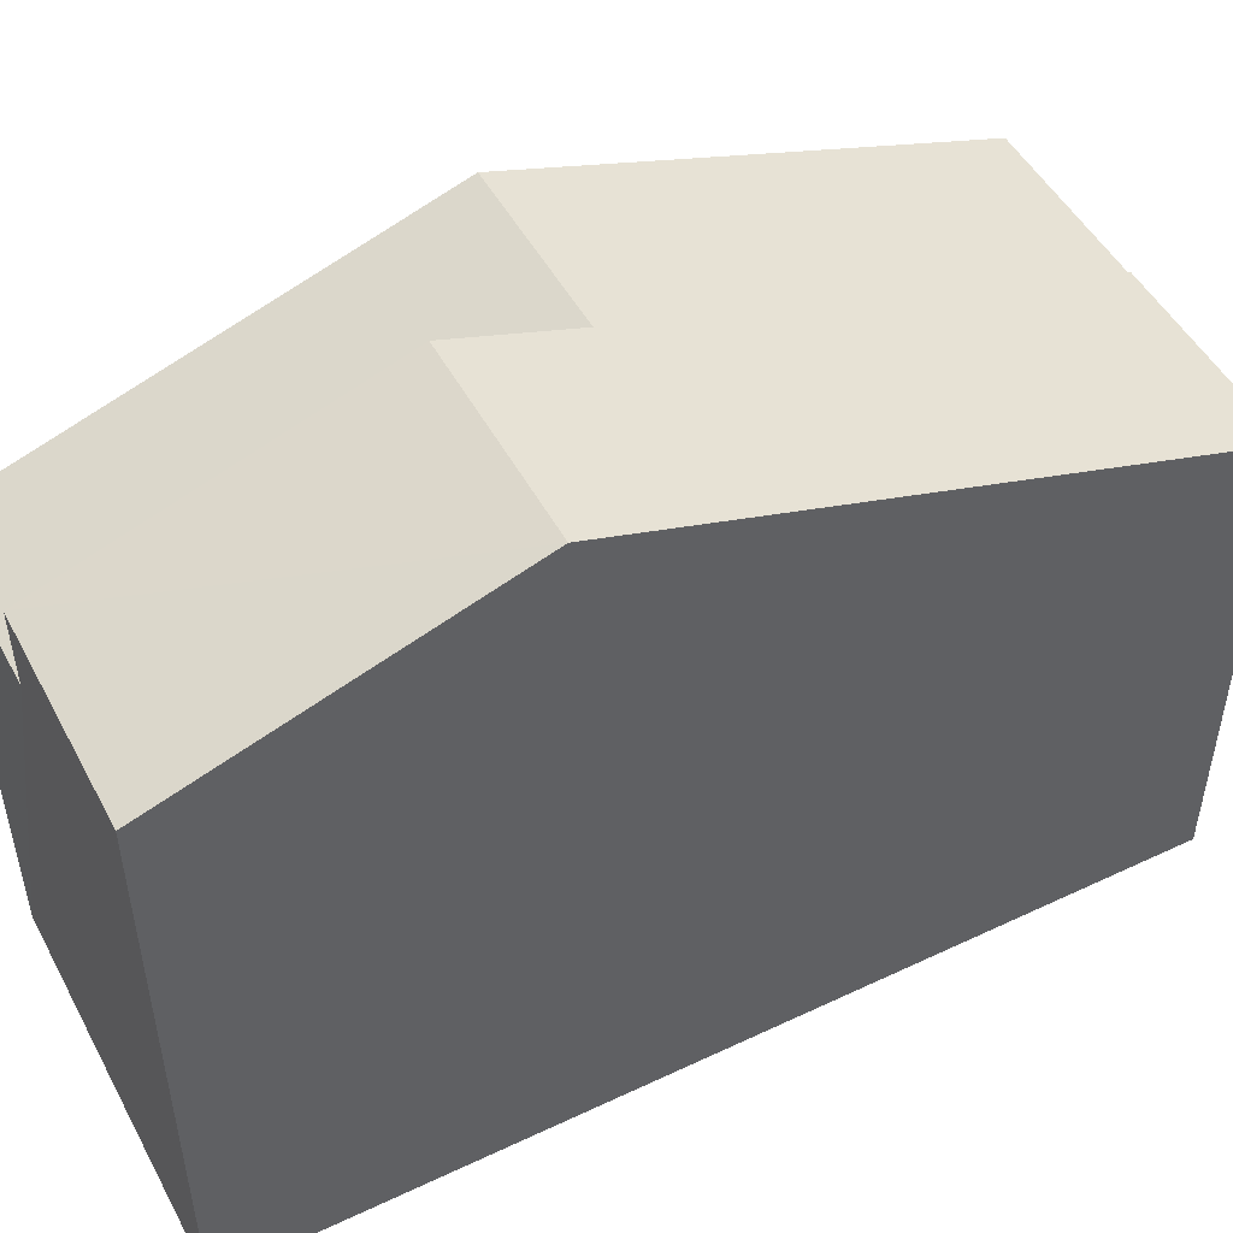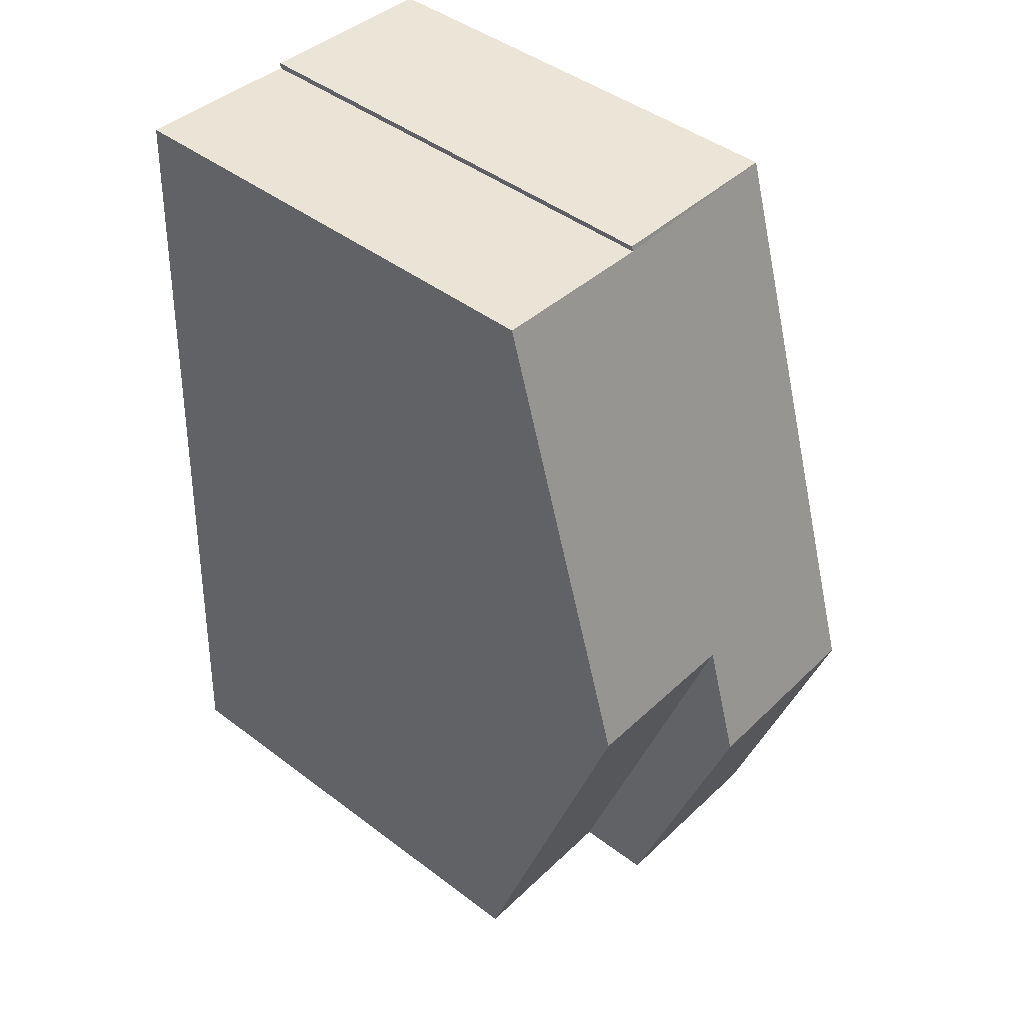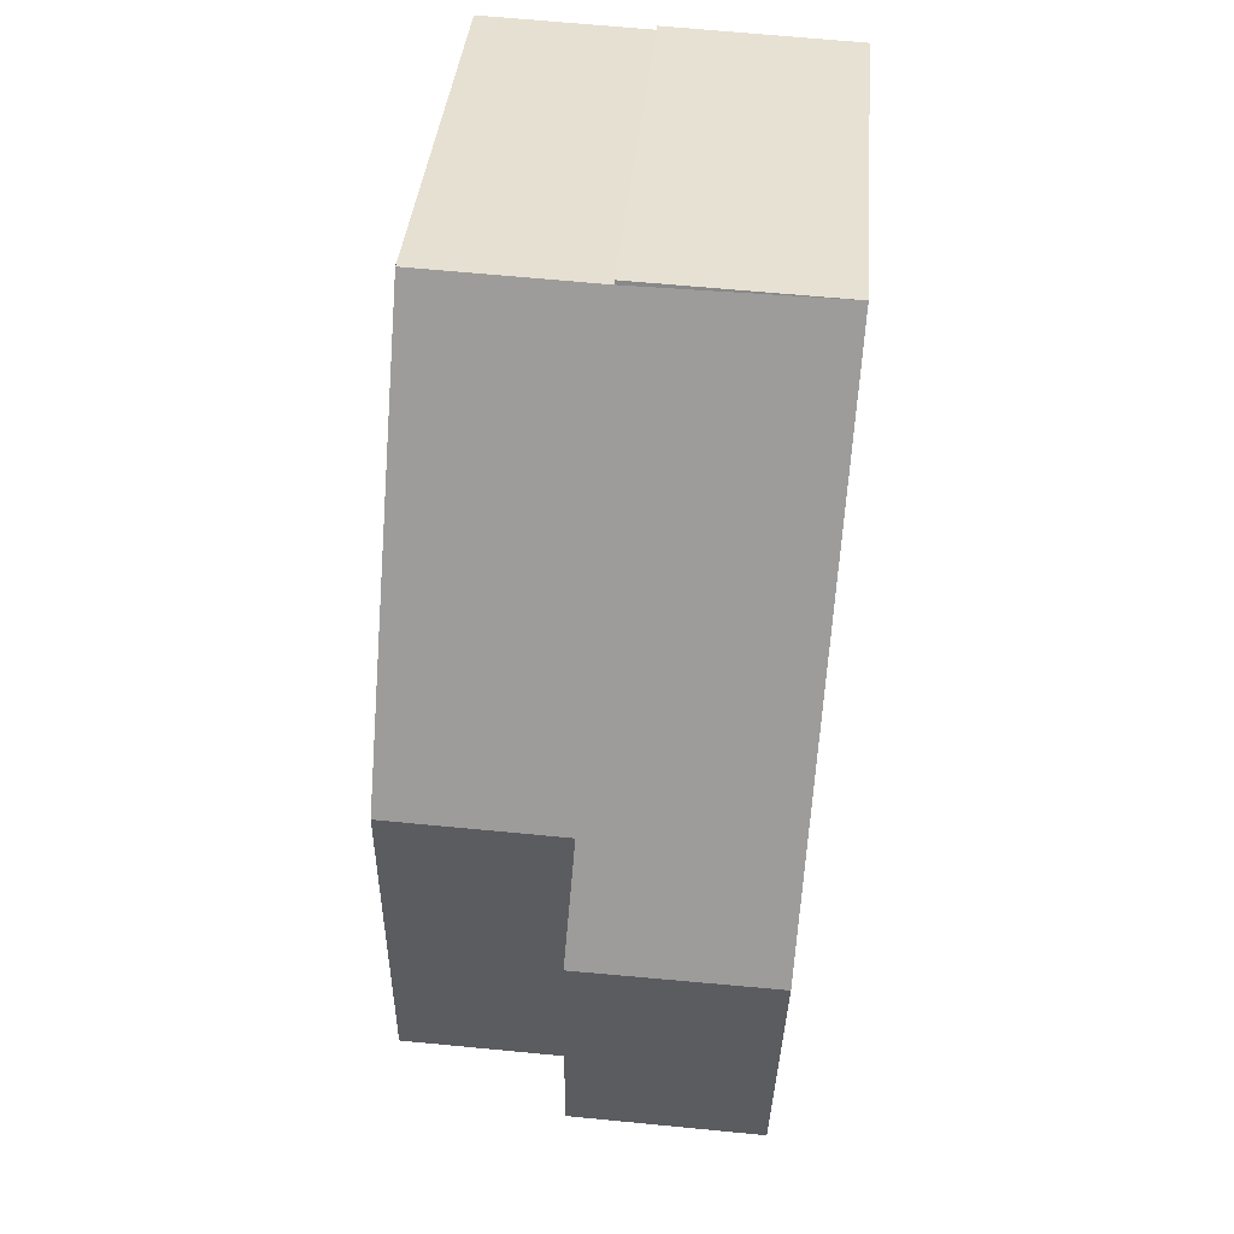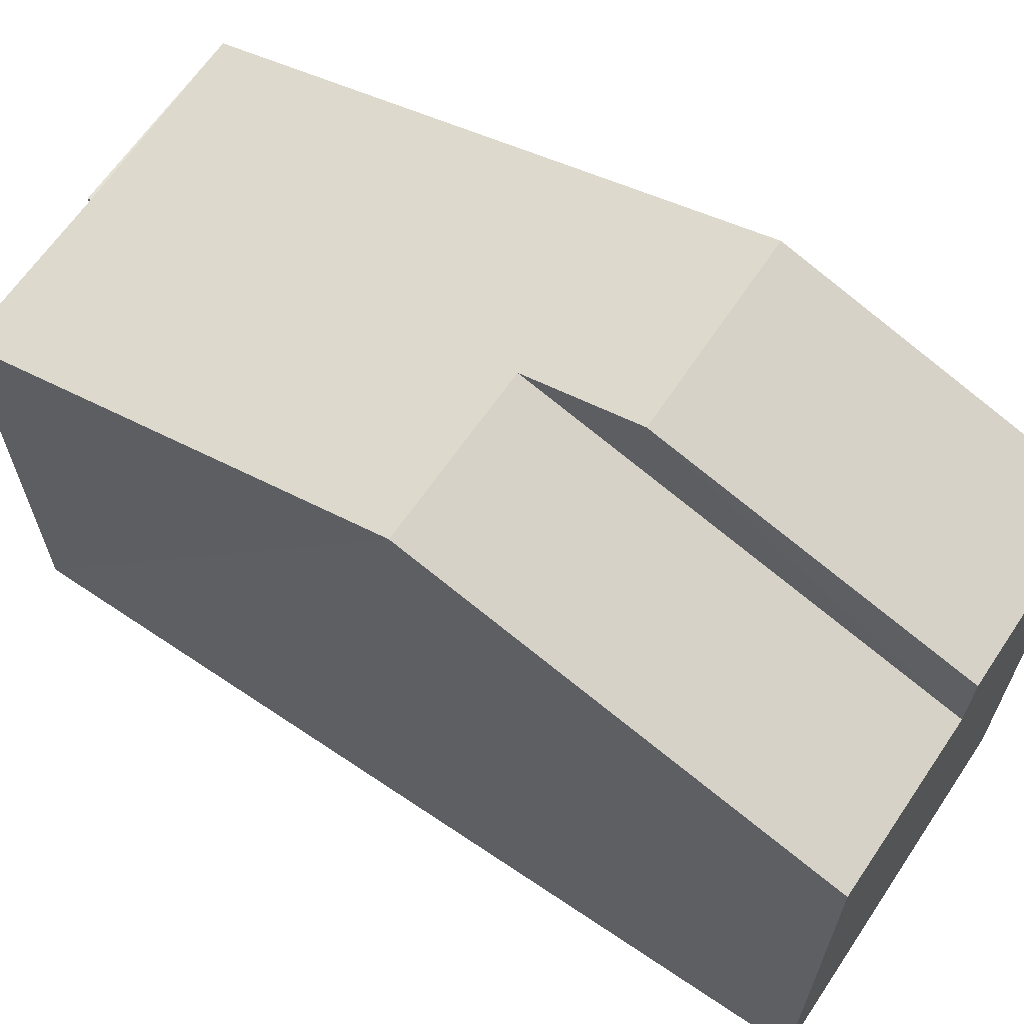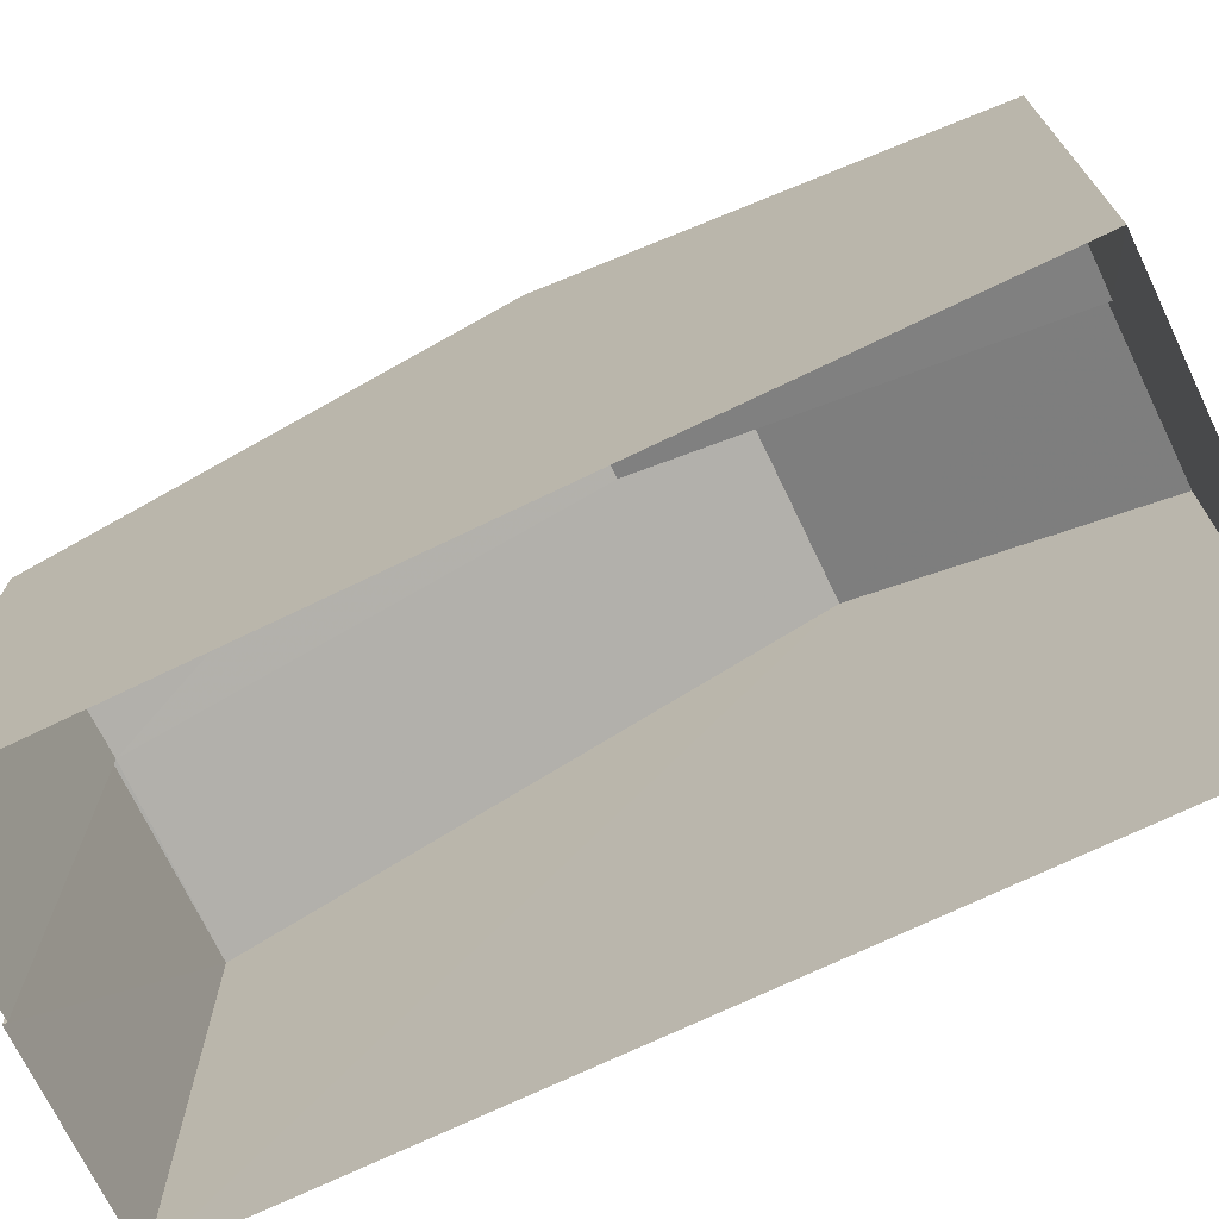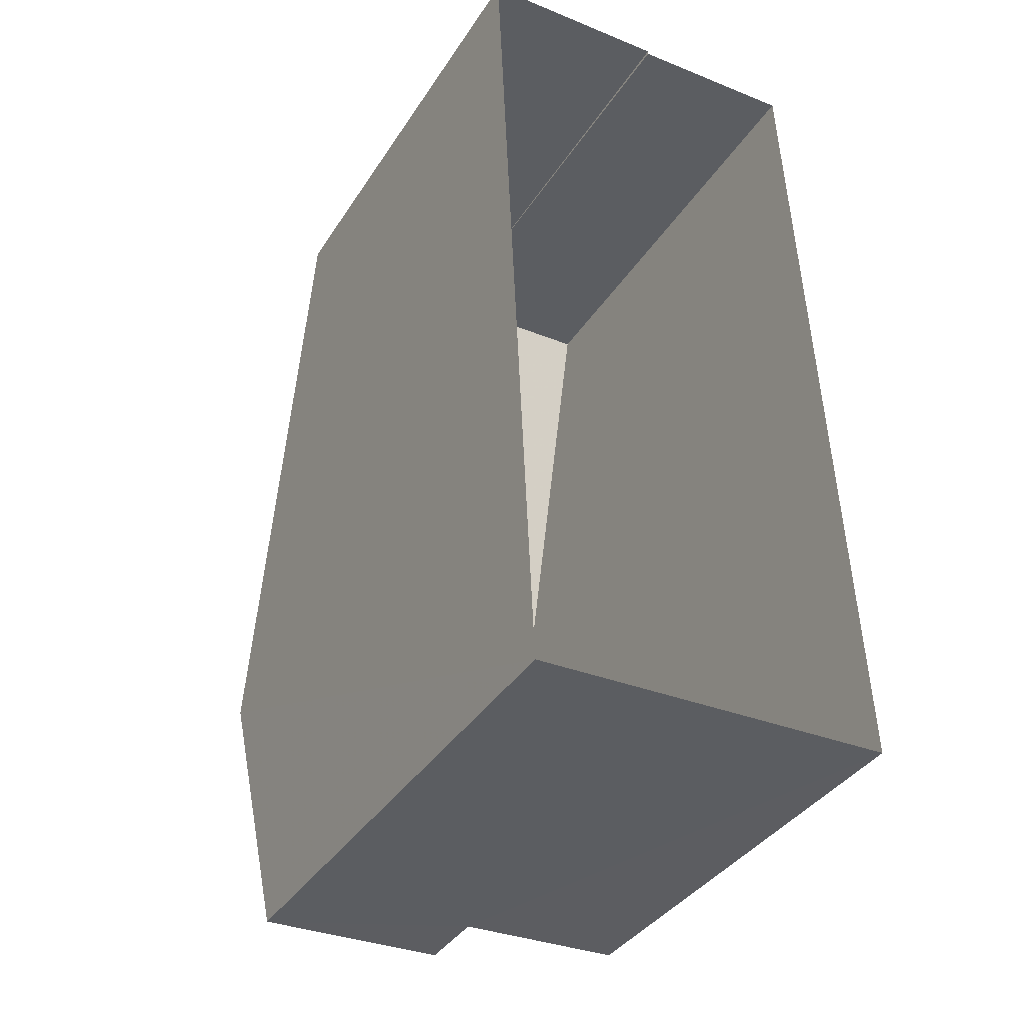
<metadata>
{"format":"obj","ext":"obj","renderer":"f3d","projection":"perspective","resolution":1024,"background":"white","views":[{"elev":49.7,"azim":59.7,"up":"+Z"},{"elev":45.0,"azim":-48.7,"up":"+Y"},{"elev":37.6,"azim":4.8,"up":"+Y"},{"elev":64.9,"azim":-58.6,"up":"+Z"},{"elev":-71.4,"azim":-66.9,"up":"+Z"},{"elev":-37.9,"azim":150.8,"up":"+Y"}]}
</metadata>
<code>
v -3.728e+05 -1.055e+05 22.66
v -3.728e+05 -1.055e+05 22.67
v -3.728e+05 -1.055e+05 22.67
v -3.728e+05 -1.055e+05 22.66
v -3.728e+05 -1.055e+05 22.66
v -3.728e+05 -1.055e+05 22.66
v -3.728e+05 -1.055e+05 31.63
v -3.728e+05 -1.055e+05 31.63
v -3.728e+05 -1.055e+05 29.65
v -3.728e+05 -1.055e+05 29.65
v -3.728e+05 -1.055e+05 32.19
v -3.728e+05 -1.055e+05 29.47
v -3.728e+05 -1.055e+05 32.2
v -3.728e+05 -1.055e+05 29.47
v -3.728e+05 -1.055e+05 29.49
v -3.728e+05 -1.055e+05 29.5
v -3.728e+05 -1.055e+05 30.74
v -3.728e+05 -1.055e+05 30.74
f 1 2 3
f 3 4 1
f 5 2 1
f 6 5 1
f 7 8 9
f 10 7 9
f 11 12 7
f 13 11 7
f 12 14 15
f 7 15 8
f 8 15 16
f 7 12 15
f 11 17 18
f 11 13 17
f 18 2 11
f 2 5 11
f 5 12 11
f 12 5 6
f 14 12 6
f 9 3 10
f 17 10 18
f 18 10 2
f 10 3 2
f 1 14 6
f 1 15 14
f 15 4 16
f 15 1 4
f 16 4 8
f 4 3 8
f 3 9 8
f 10 17 13
f 7 10 13

</code>
